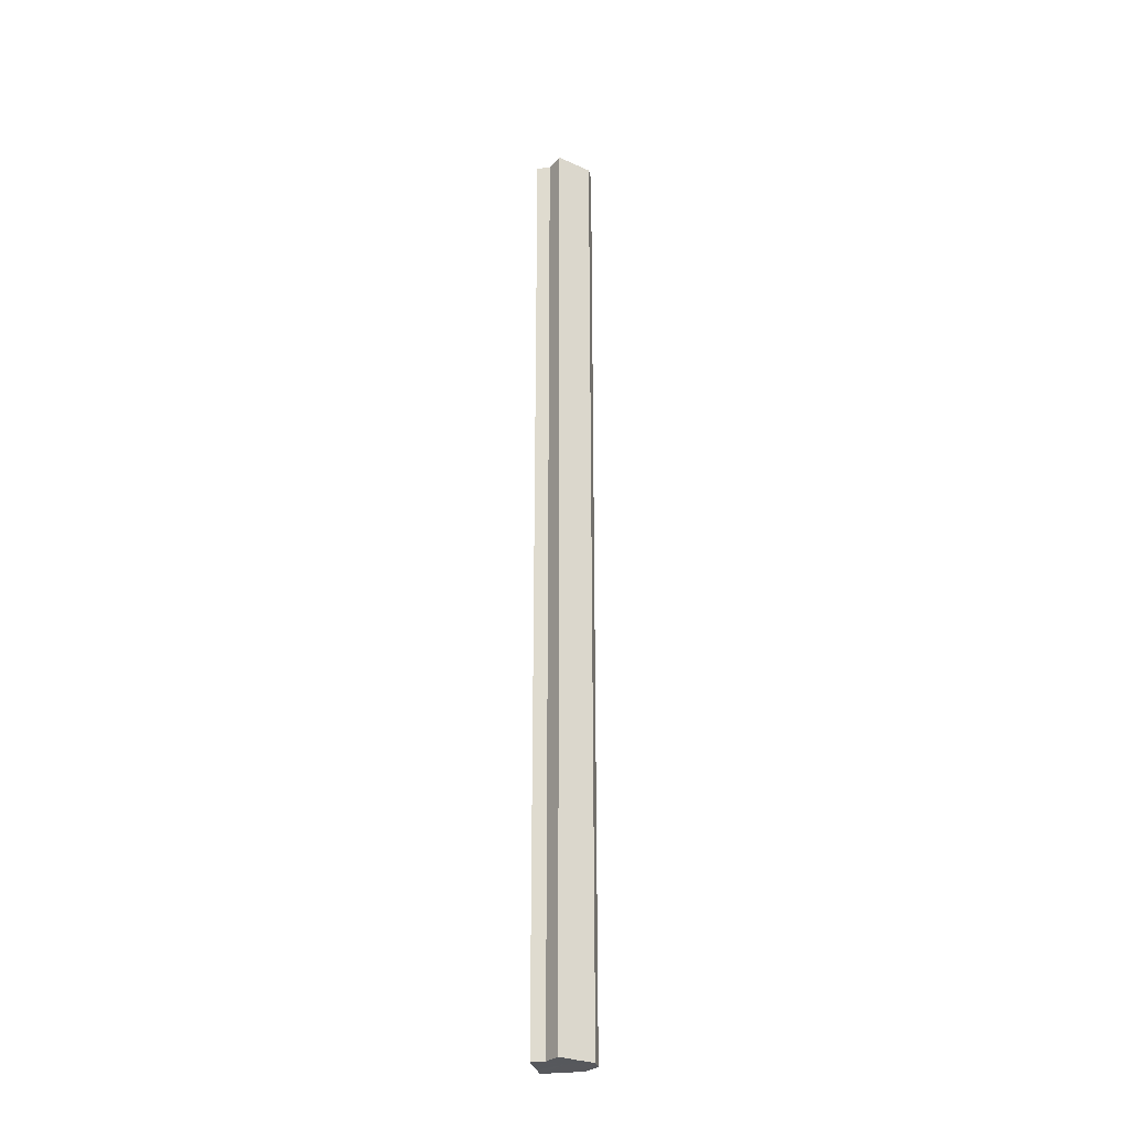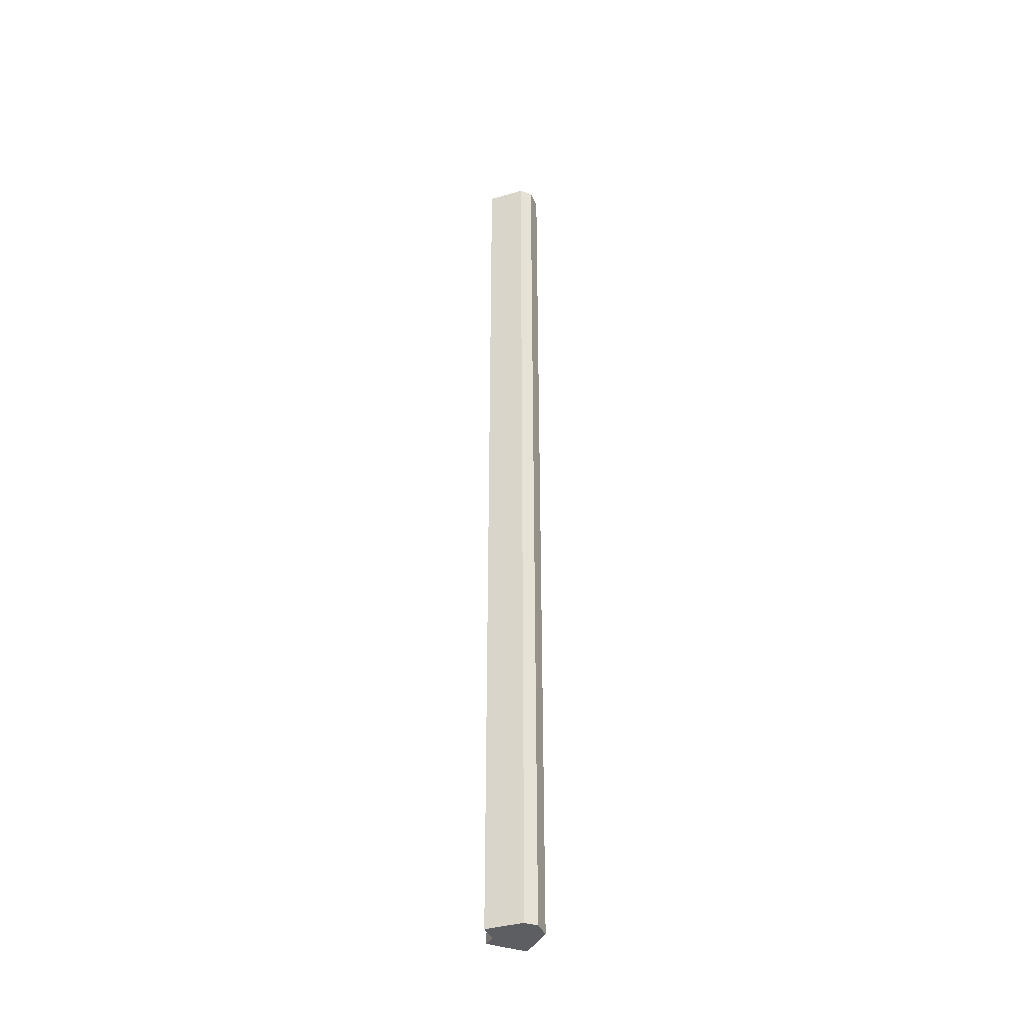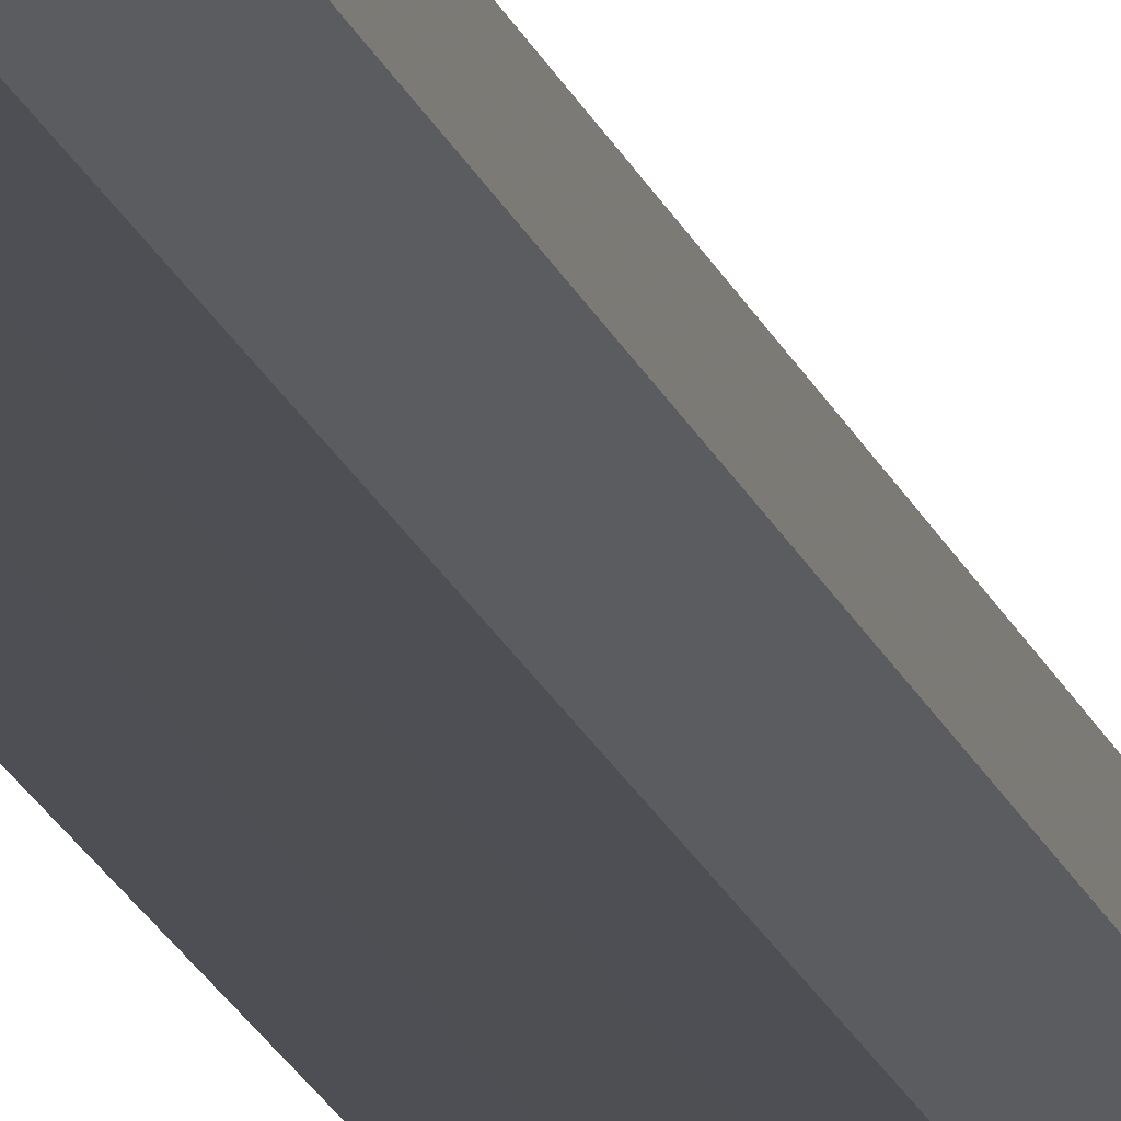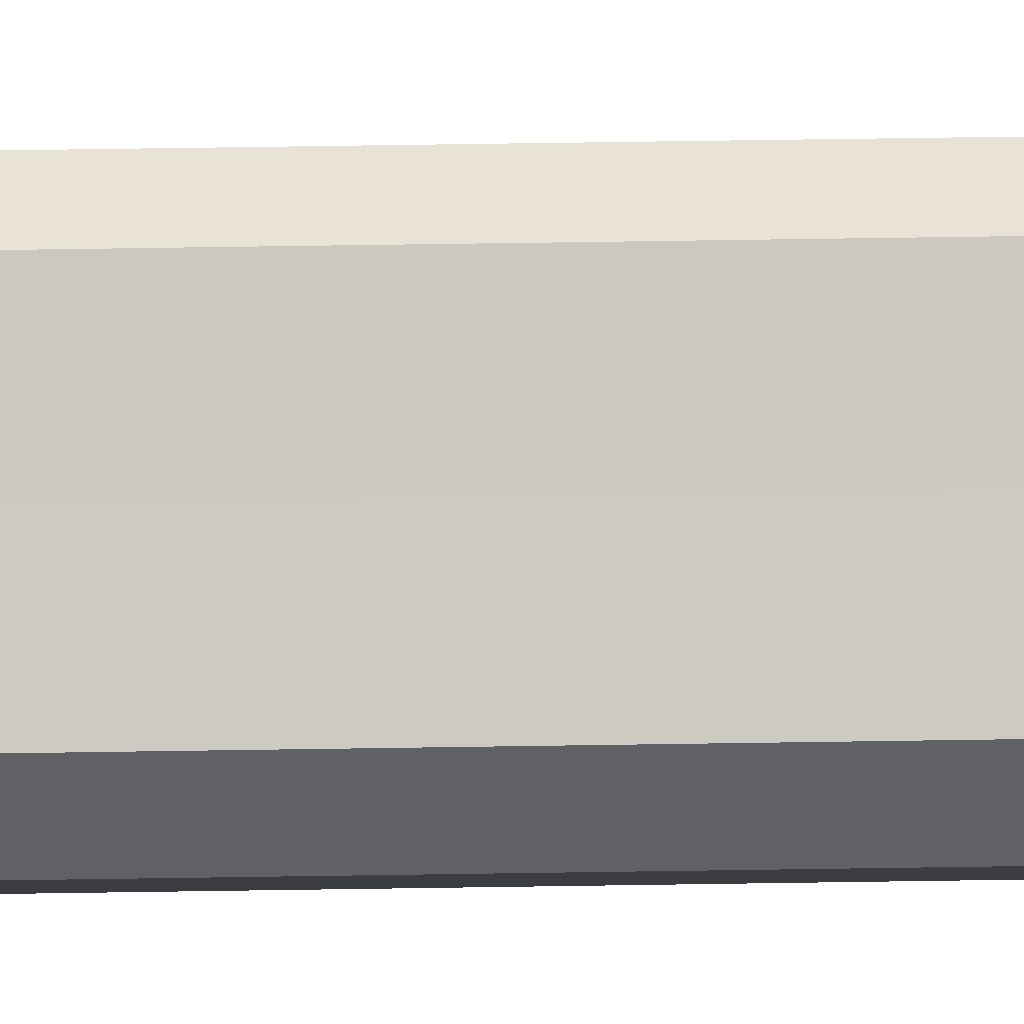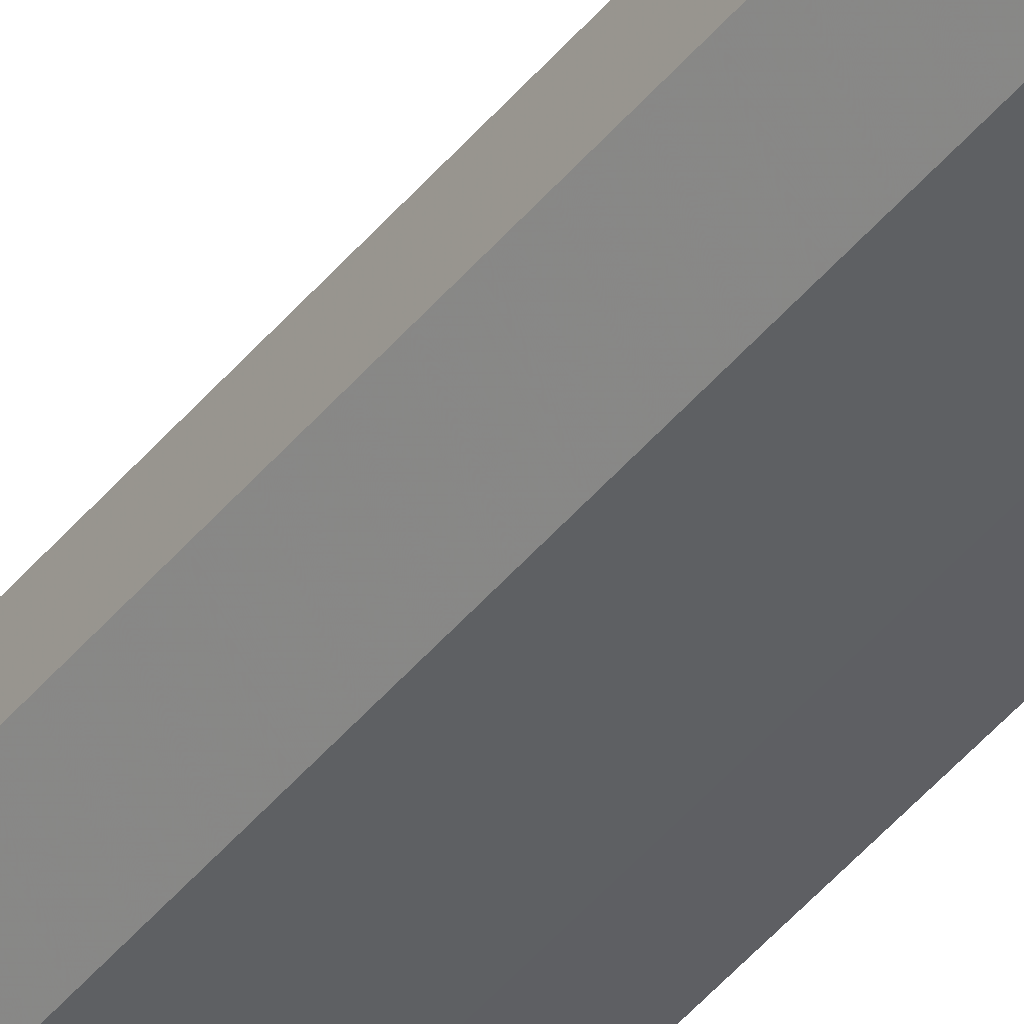
<metadata>
{"format":"obj","ext":"obj","renderer":"f3d","projection":"perspective","resolution":1024,"background":"white","views":[{"elev":-28.4,"azim":-168.8,"up":"+Z"},{"elev":-38.3,"azim":-114.1,"up":"+Z"},{"elev":-18.2,"azim":-164.7,"up":"+Y"},{"elev":41.8,"azim":-91.2,"up":"+Y"},{"elev":-42.2,"azim":-35.0,"up":"+Y"}]}
</metadata>
<code>
o 26011
v 2249 1882 14.26
v 2249 1882 14.26
v 2249 1882 14.97
v 2249 1882 14.26
v 2249 1882 14.97
v 2249 1882 14.26
v 2249 1882 14.97
v 2249 1882 14.26
v 2249 1882 14.97
v 2249 1882 14.26
v 2249 1882 14.97
v 2249 1882 14.26
v 2249 1882 14.97
v 2249 1882 14.26
v 2249 1882 14.97
v 2249 1882 14.26
v 2249 1882 14.97
v 2249 1882 14.26
v 2249 1882 14.97
v 2249 1882 14.26
v 2249 1882 14.97
v 2249 1882 14.26
v 2249 1882 14.97
v 2249 1882 14.26
v 2249 1882 14.97
v 2249 1882 14.26
v 2249 1882 14.97
v 2249 1882 14.26
v 2249 1882 14.97
v 2249 1882 14.26
v 2249 1882 14.26
v 2249 1882 14.26
v 2249 1882 14.26
v 2249 1882 14.26
v 2249 1882 14.26
v 2249 1882 14.26
v 2249 1882 14.26
v 2249 1882 14.26
v 2249 1882 14.26
v 2249 1882 14.26
v 2249 1882 14.26
v 2249 1882 14.97
v 2249 1882 14.97
v 2249 1882 14.97
v 2249 1882 14.97
v 2249 1882 14.97
v 2249 1882 14.26
v 2249 1882 14.97
v 2249 1882 14.26
v 2249 1882 14.97
v 2249 1882 14.26
v 2249 1882 14.26
v 2249 1882 14.26
v 2249 1882 14.26
v 2249 1882 14.97
v 2249 1882 14.26
v 2249 1882 14.26
v 2249 1882 14.26
v 2249 1882 14.97
v 2249 1882 14.26
v 2249 1882 14.97
v 2249 1882 14.97
v 2249 1882 14.97
v 2249 1882 14.97
v 2249 1882 14.97
v 2249 1882 14.97
v 2249 1882 14.97
v 2249 1882 14.97
v 2249 1882 14.97
v 2249 1882 14.97
v 2249 1882 14.97
v 2249 1882 14.97
v 2249 1882 14.97
v 2249 1882 14.97
f 1 2 3
f 2 4 5
f 6 1 7
f 4 8 9
f 10 6 11
f 8 12 13
f 12 14 15
f 11 16 17
f 17 18 19
f 19 20 21
f 21 22 23
f 23 24 25
f 25 26 27
f 27 28 29
f 30 28 31
f 30 32 28
f 30 31 33
f 30 34 32
f 30 33 35
f 30 35 36
f 30 36 37
f 30 37 38
f 30 39 34
f 30 38 40
f 30 41 39
f 30 40 41
f 42 39 43
f 44 40 45
f 46 47 42
f 48 49 44
f 50 51 46
f 52 53 48
f 53 54 55
f 56 57 50
f 57 58 59
f 58 60 61
f 62 63 64
f 62 65 63
f 62 64 66
f 62 67 65
f 62 66 68
f 62 69 67
f 62 68 70
f 62 71 69
f 62 70 72
f 62 73 71
f 62 72 74
f 62 74 73

</code>
